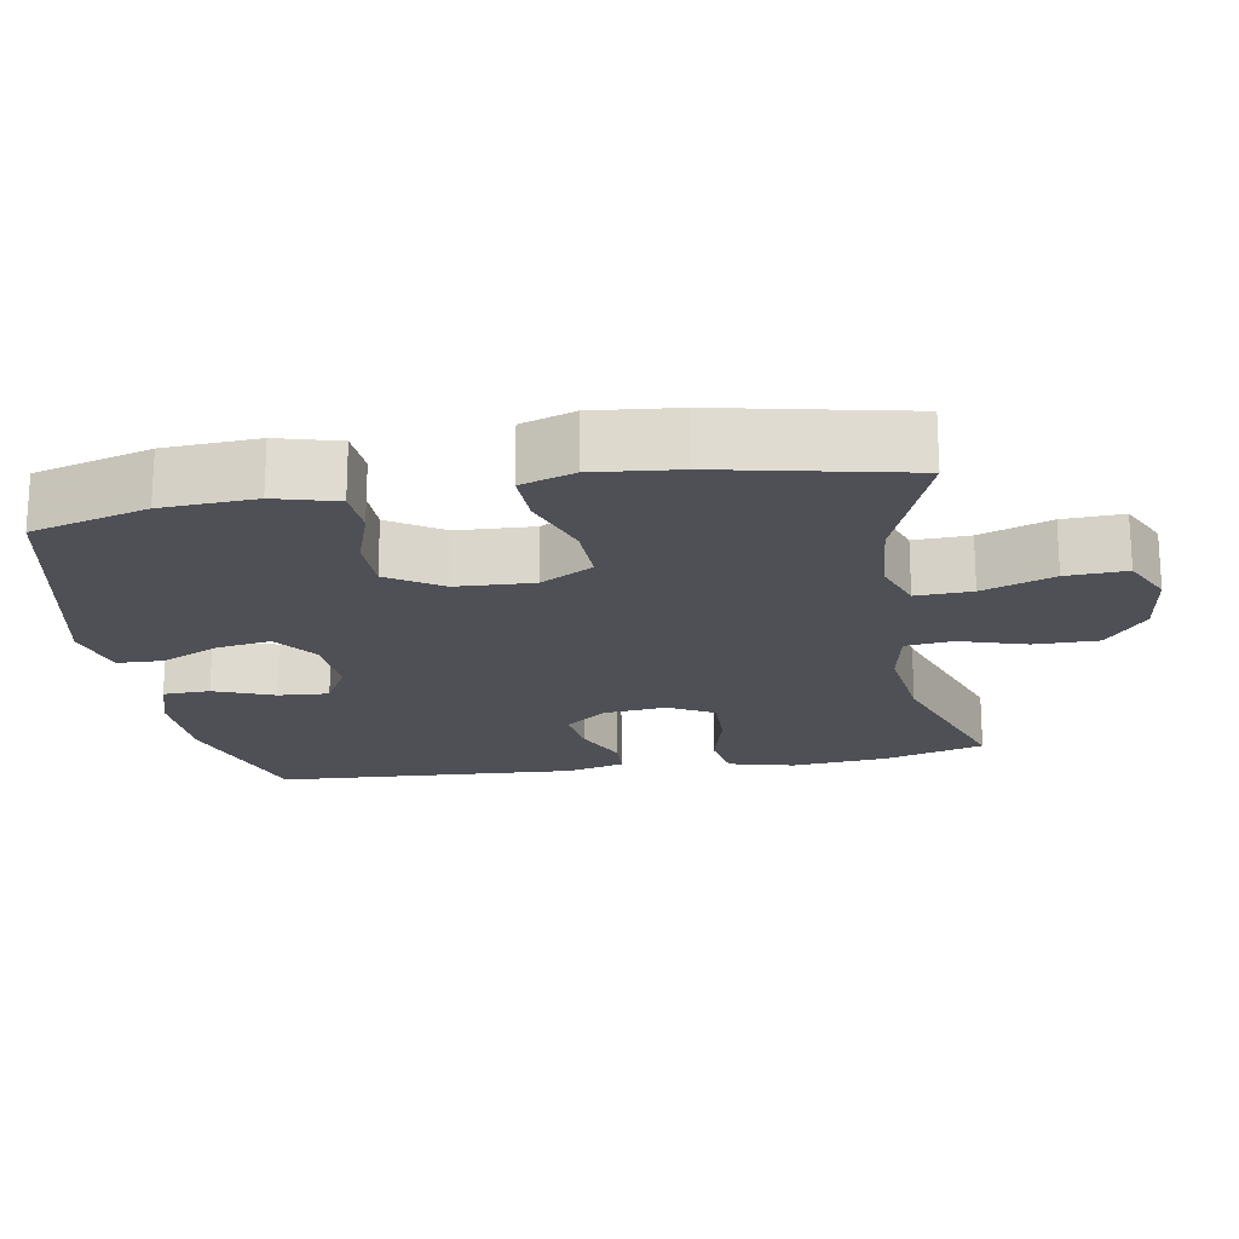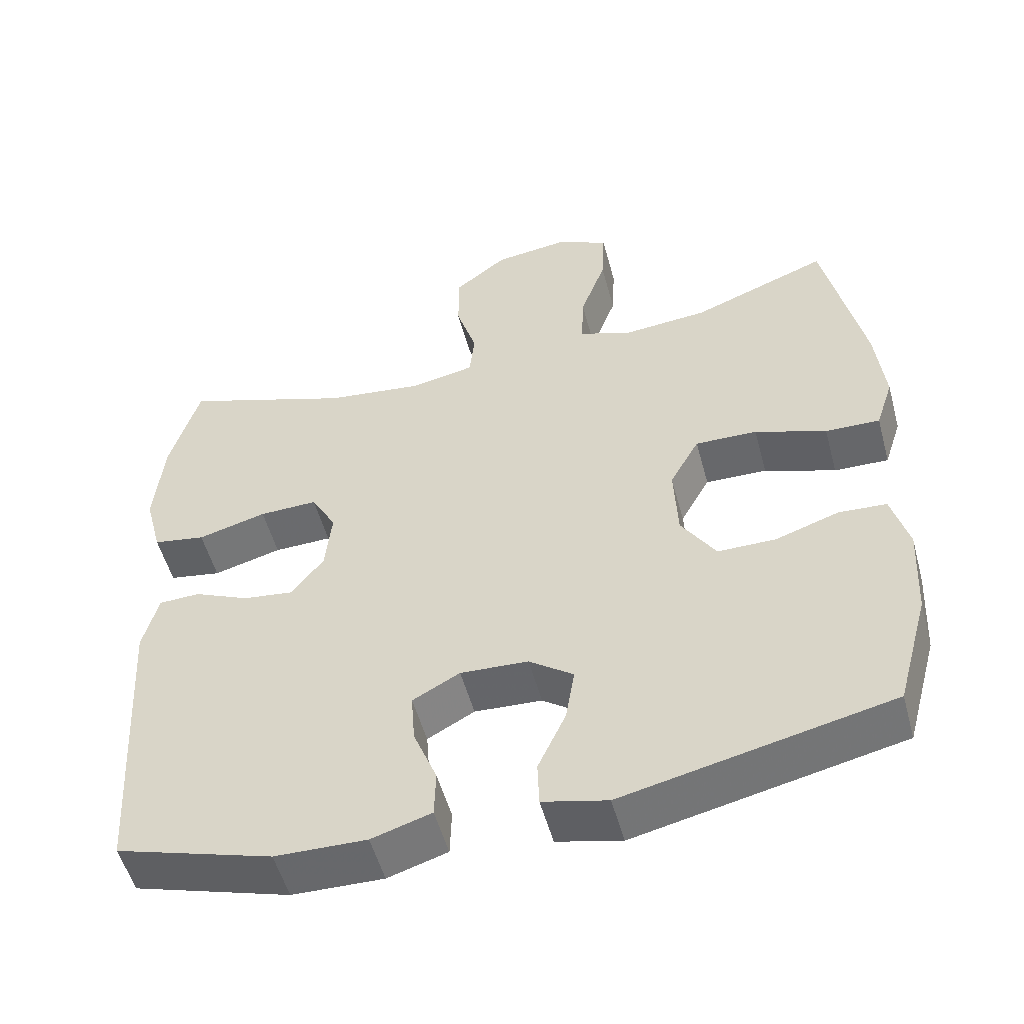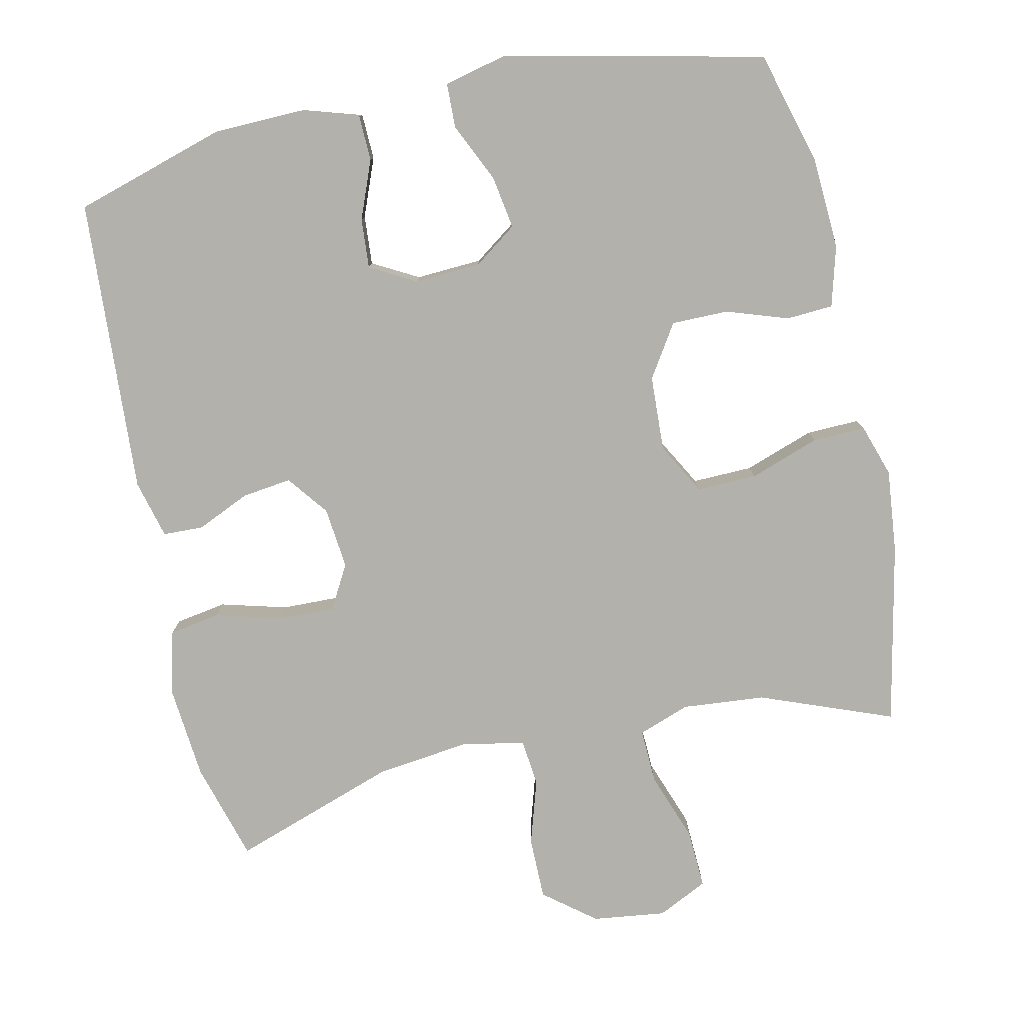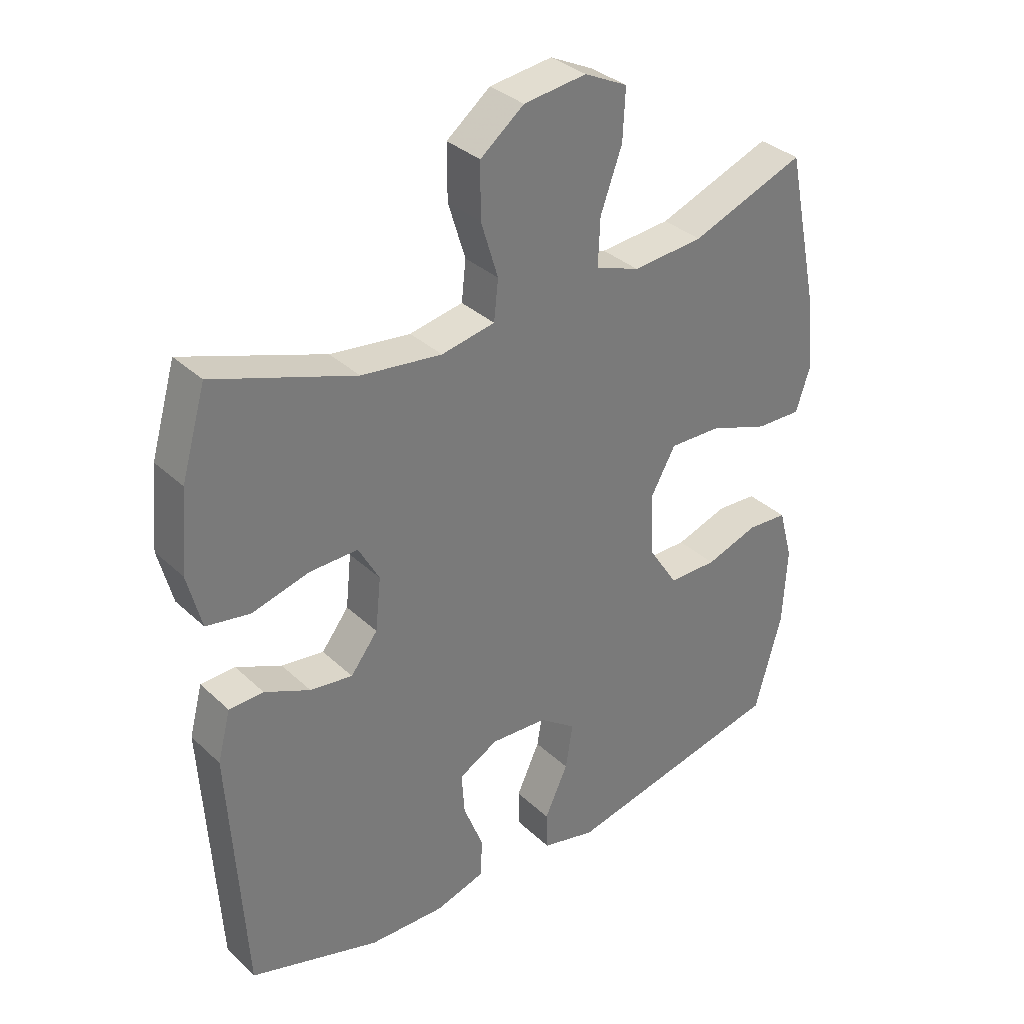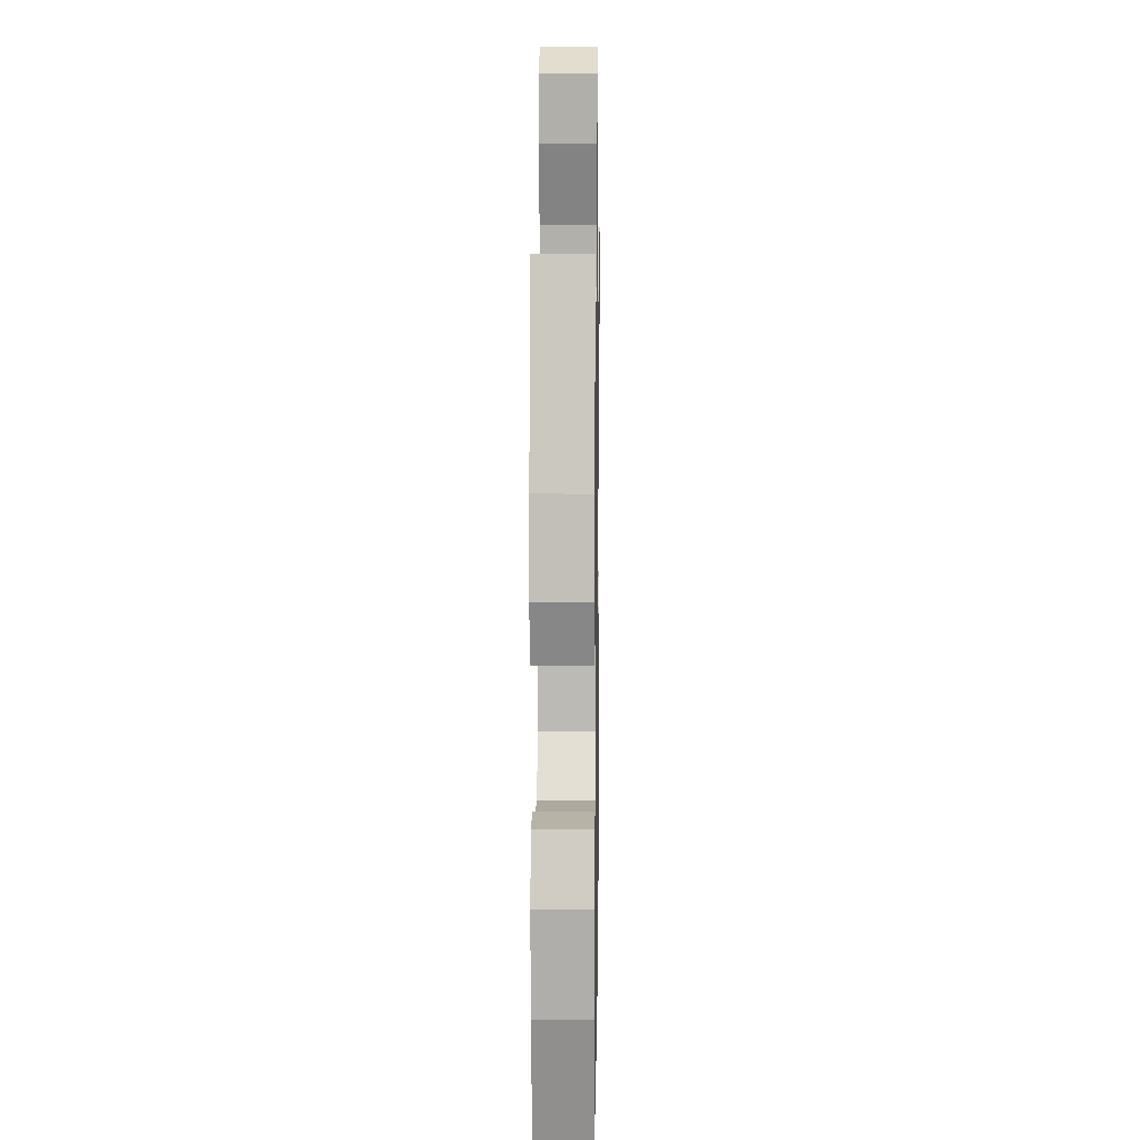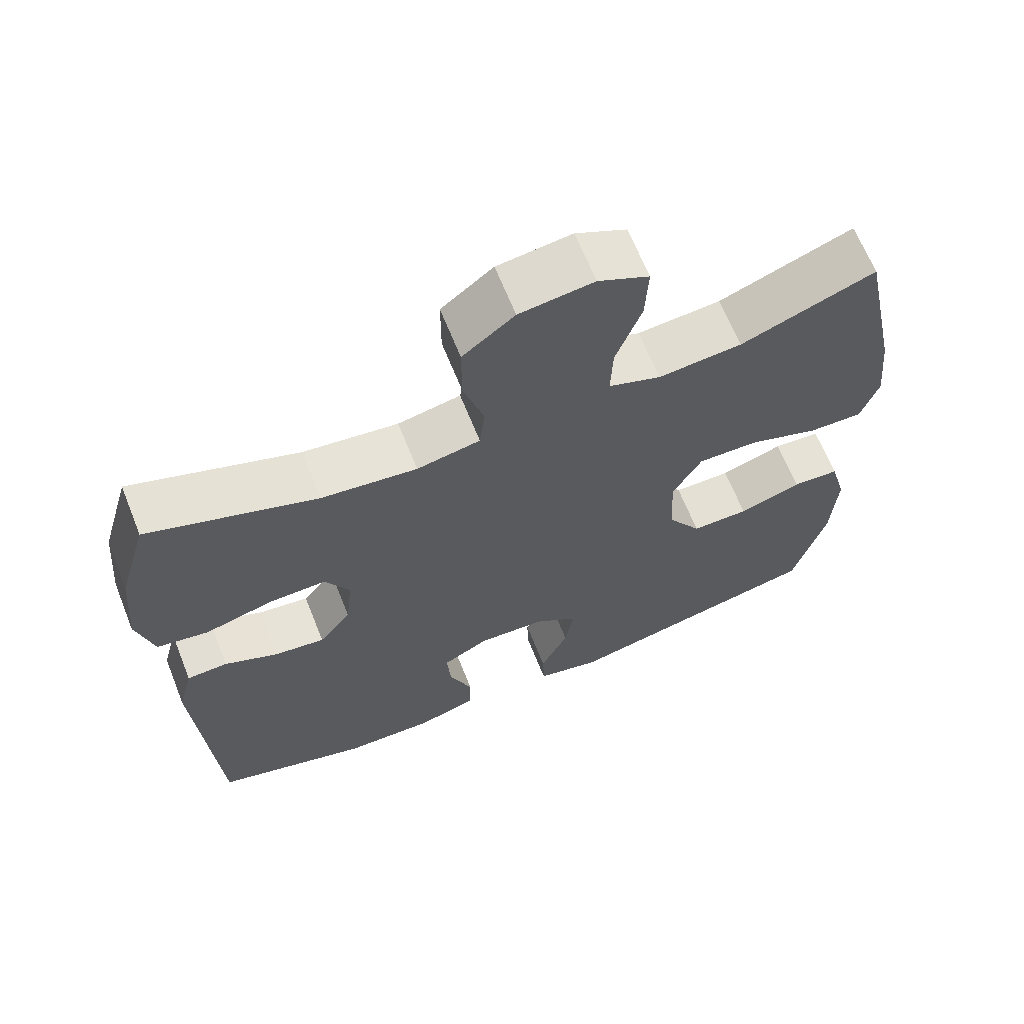
<metadata>
{"format":"obj","ext":"obj","renderer":"f3d","projection":"perspective","resolution":1024,"background":"white","views":[{"elev":-19.4,"azim":-80.2,"up":"+Y"},{"elev":-52.8,"azim":-164.9,"up":"+Z"},{"elev":-79.0,"azim":-167.7,"up":"+Y"},{"elev":33.8,"azim":141.3,"up":"+Z"},{"elev":9.1,"azim":-89.1,"up":"+Z"},{"elev":65.8,"azim":158.2,"up":"+Z"}]}
</metadata>
<code>
v -0.5 0.07 -0.5
v -0.544 0.07 -0.341
v -0.551 0.07 -0.213
v -0.528 0.07 -0.129
v -0.463 0.07 -0.125
v -0.377 0.07 -0.154
v -0.298 0.07 -0.154
v -0.251 0.07 -0.081
v -0.246 0.07 0.024
v -0.286 0.07 0.096
v -0.37 0.07 0.094
v -0.467 0.07 0.06
v -0.541 0.07 0.058
v -0.565 0.07 0.131
v -0.553 0.07 0.247
v -0.5 0.07 0.5
v -0.315 0.07 0.429
v -0.2 0.07 0.419
v -0.128 0.07 0.445
v -0.131 0.07 0.521
v -0.166 0.07 0.618
v -0.17 0.07 0.7
v -0.1 0.07 0.734
v 0.002 0.07 0.721
v 0.073 0.07 0.665
v 0.073 0.07 0.578
v 0.045 0.07 0.487
v 0.052 0.07 0.422
v 0.139 0.07 0.405
v 0.27 0.07 0.421
v 0.5 0.07 0.5
v 0.54 0.07 0.362
v 0.552 0.07 0.231
v 0.529 0.07 0.142
v 0.458 0.07 0.13
v 0.365 0.07 0.155
v 0.286 0.07 0.157
v 0.252 0.07 0.096
v 0.261 0.07 0.01
v 0.305 0.07 -0.047
v 0.374 0.07 -0.038
v 0.448 0.07 -0.005
v 0.504 0.07 -0.007
v 0.525 0.07 -0.088
v 0.5 0.07 -0.5
v 0.288 0.07 -0.564
v 0.164 0.07 -0.567
v 0.083 0.07 -0.542
v 0.081 0.07 -0.478
v 0.113 0.07 -0.397
v 0.118 0.07 -0.328
v 0.054 0.07 -0.293
v -0.038 0.07 -0.298
v -0.098 0.07 -0.341
v -0.086 0.07 -0.415
v -0.048 0.07 -0.497
v -0.05 0.07 -0.559
v -0.138 0.07 -0.58
v -0.5 0 -0.5
v -0.544 0 -0.341
v -0.551 0 -0.213
v -0.528 0 -0.129
v -0.463 0 -0.125
v -0.377 0 -0.154
v -0.298 0 -0.154
v -0.251 0 -0.081
v -0.246 0 0.024
v -0.286 0 0.096
v -0.37 0 0.094
v -0.467 0 0.06
v -0.541 0 0.058
v -0.565 0 0.131
v -0.553 0 0.247
v -0.5 0 0.5
v -0.315 0 0.429
v -0.2 0 0.419
v -0.128 0 0.445
v -0.131 0 0.521
v -0.166 0 0.618
v -0.17 0 0.7
v -0.1 0 0.734
v 0.002 0 0.721
v 0.073 0 0.665
v 0.073 0 0.578
v 0.045 0 0.487
v 0.052 0 0.422
v 0.139 0 0.405
v 0.27 0 0.421
v 0.5 0 0.5
v 0.54 0 0.362
v 0.552 0 0.231
v 0.529 0 0.142
v 0.458 0 0.13
v 0.365 0 0.155
v 0.286 0 0.157
v 0.252 0 0.096
v 0.261 0 0.01
v 0.305 0 -0.047
v 0.374 0 -0.038
v 0.448 0 -0.005
v 0.504 0 -0.007
v 0.525 0 -0.088
v 0.5 0 -0.5
v 0.288 0 -0.564
v 0.164 0 -0.567
v 0.083 0 -0.542
v 0.081 0 -0.478
v 0.113 0 -0.397
v 0.118 0 -0.328
v 0.054 0 -0.293
v -0.038 0 -0.298
v -0.098 0 -0.341
v -0.086 0 -0.415
v -0.048 0 -0.497
v -0.05 0 -0.559
v -0.138 0 -0.58
f 55 56 57 58
f 54 55 58 1
f 53 54 1 2
f 47 48 49 50
f 47 50 51
f 46 47 51
f 45 46 51
f 44 45 51 52
f 41 42 43 44
f 40 41 44 52
f 33 34 35 36
f 33 36 37
f 30 31 32 33
f 29 30 33 37
f 28 29 37 38
f 24 25 26 27
f 24 27 28
f 23 24 28
f 20 21 22 23
f 19 20 23 28
f 18 19 28 38
f 14 15 16 17
f 11 12 13 14
f 10 11 14 17
f 9 10 17 18
f 3 4 5 6
f 53 2 3 6
f 53 6 7
f 39 40 52 53
f 39 53 7 8
f 18 38 39
f 8 9 18 39
f 116 115 114 113
f 59 116 113 112
f 60 59 112 111
f 108 107 106 105
f 109 108 105
f 109 105 104
f 109 104 103
f 110 109 103 102
f 102 101 100 99
f 110 102 99 98
f 94 93 92 91
f 95 94 91
f 91 90 89 88
f 95 91 88 87
f 96 95 87 86
f 85 84 83 82
f 86 85 82
f 86 82 81
f 81 80 79 78
f 86 81 78 77
f 96 86 77 76
f 75 74 73 72
f 72 71 70 69
f 75 72 69 68
f 76 75 68 67
f 64 63 62 61
f 64 61 60 111
f 65 64 111
f 111 110 98 97
f 66 65 111 97
f 97 96 76
f 97 76 67 66
f 1 59 60 2
f 2 60 61 3
f 3 61 62 4
f 4 62 63 5
f 5 63 64 6
f 6 64 65 7
f 7 65 66 8
f 8 66 67 9
f 9 67 68 10
f 10 68 69 11
f 11 69 70 12
f 12 70 71 13
f 13 71 72 14
f 14 72 73 15
f 15 73 74 16
f 16 74 75 17
f 17 75 76 18
f 18 76 77 19
f 19 77 78 20
f 20 78 79 21
f 21 79 80 22
f 22 80 81 23
f 23 81 82 24
f 24 82 83 25
f 25 83 84 26
f 26 84 85 27
f 27 85 86 28
f 28 86 87 29
f 29 87 88 30
f 30 88 89 31
f 31 89 90 32
f 32 90 91 33
f 33 91 92 34
f 34 92 93 35
f 35 93 94 36
f 36 94 95 37
f 37 95 96 38
f 38 96 97 39
f 39 97 98 40
f 40 98 99 41
f 41 99 100 42
f 42 100 101 43
f 43 101 102 44
f 44 102 103 45
f 45 103 104 46
f 46 104 105 47
f 47 105 106 48
f 48 106 107 49
f 49 107 108 50
f 50 108 109 51
f 51 109 110 52
f 52 110 111 53
f 53 111 112 54
f 54 112 113 55
f 55 113 114 56
f 56 114 115 57
f 57 115 116 58
f 58 116 59 1

</code>
